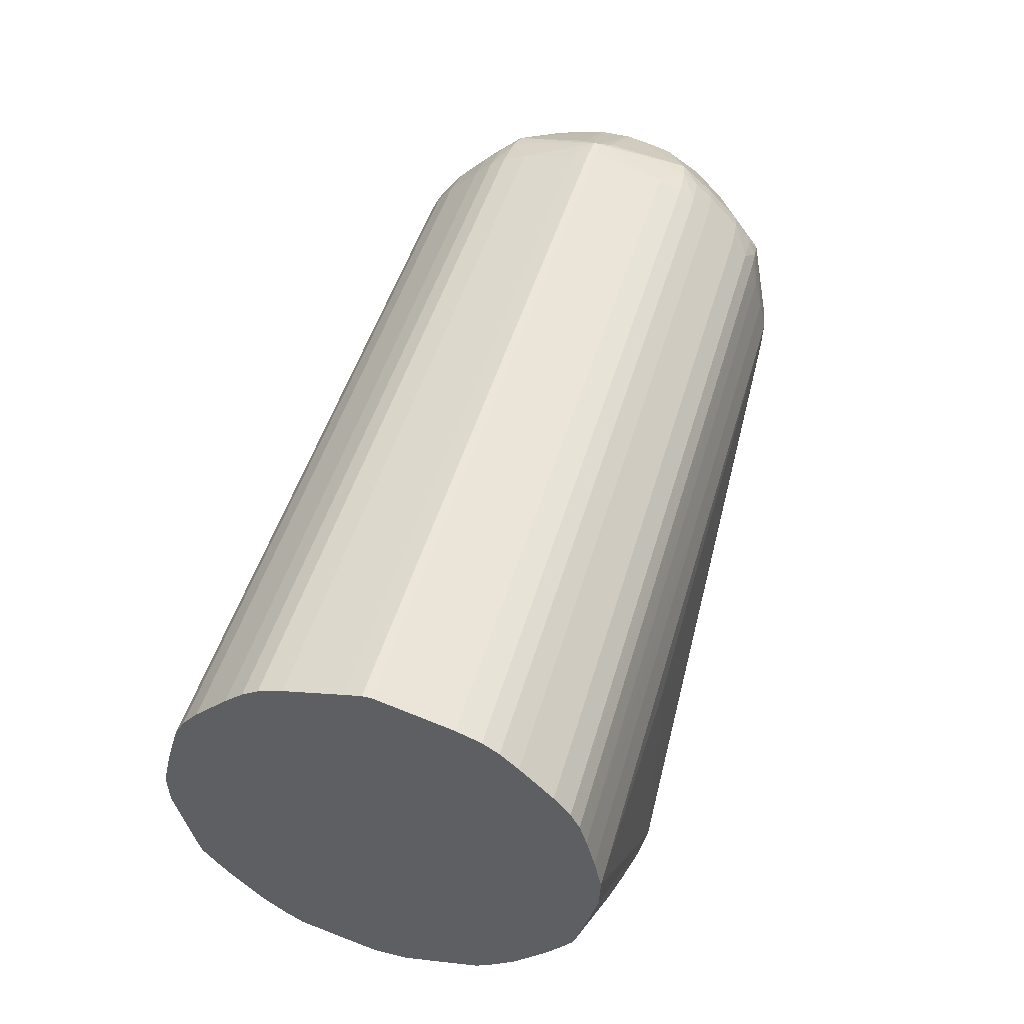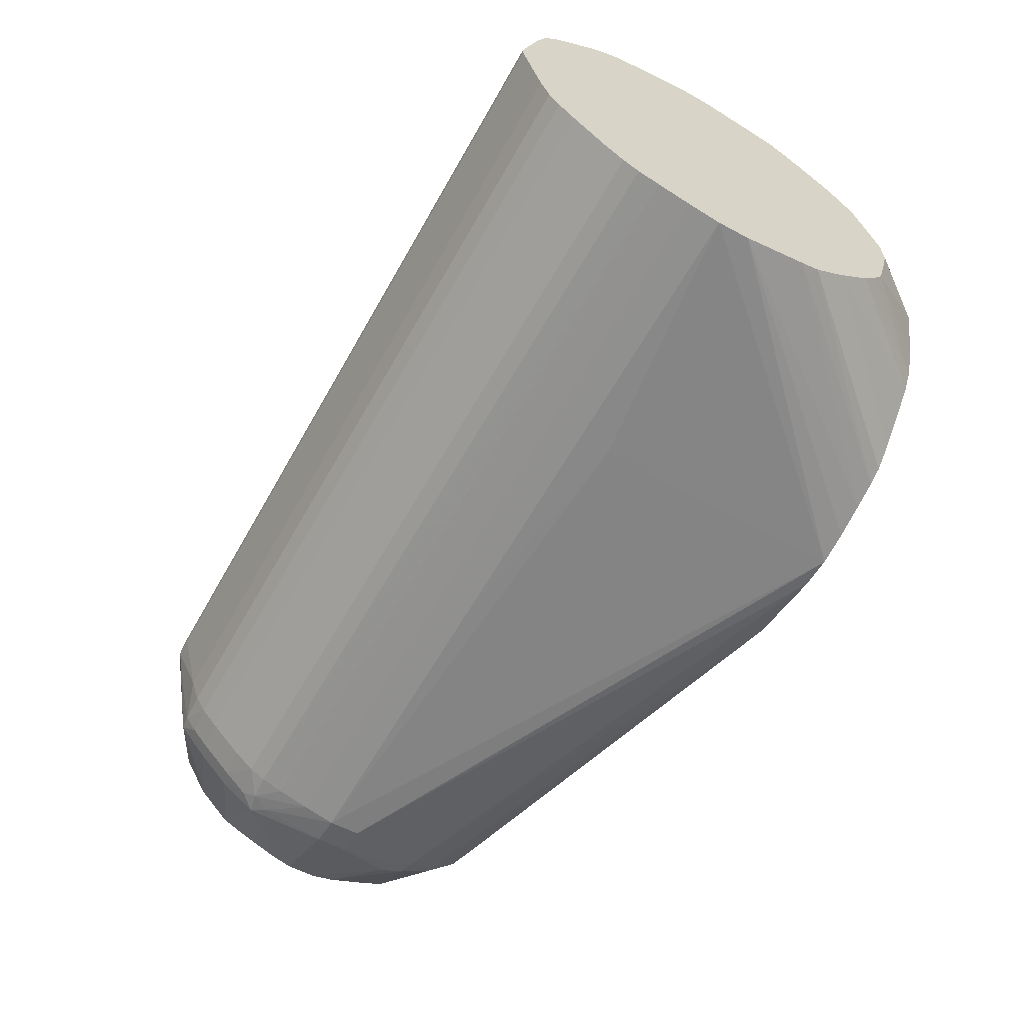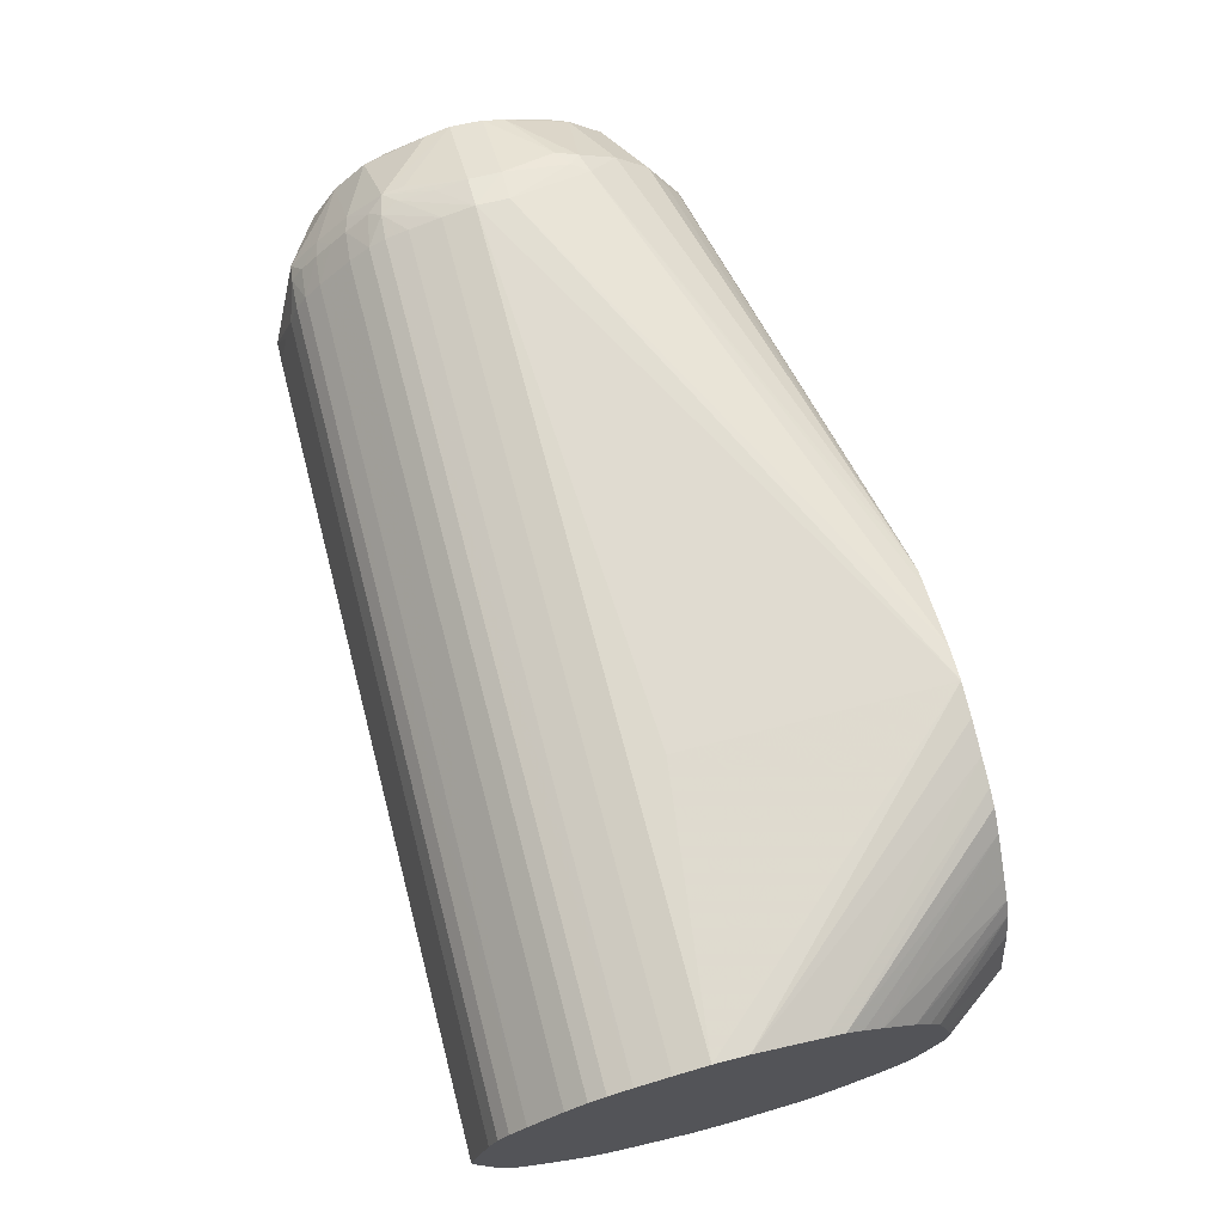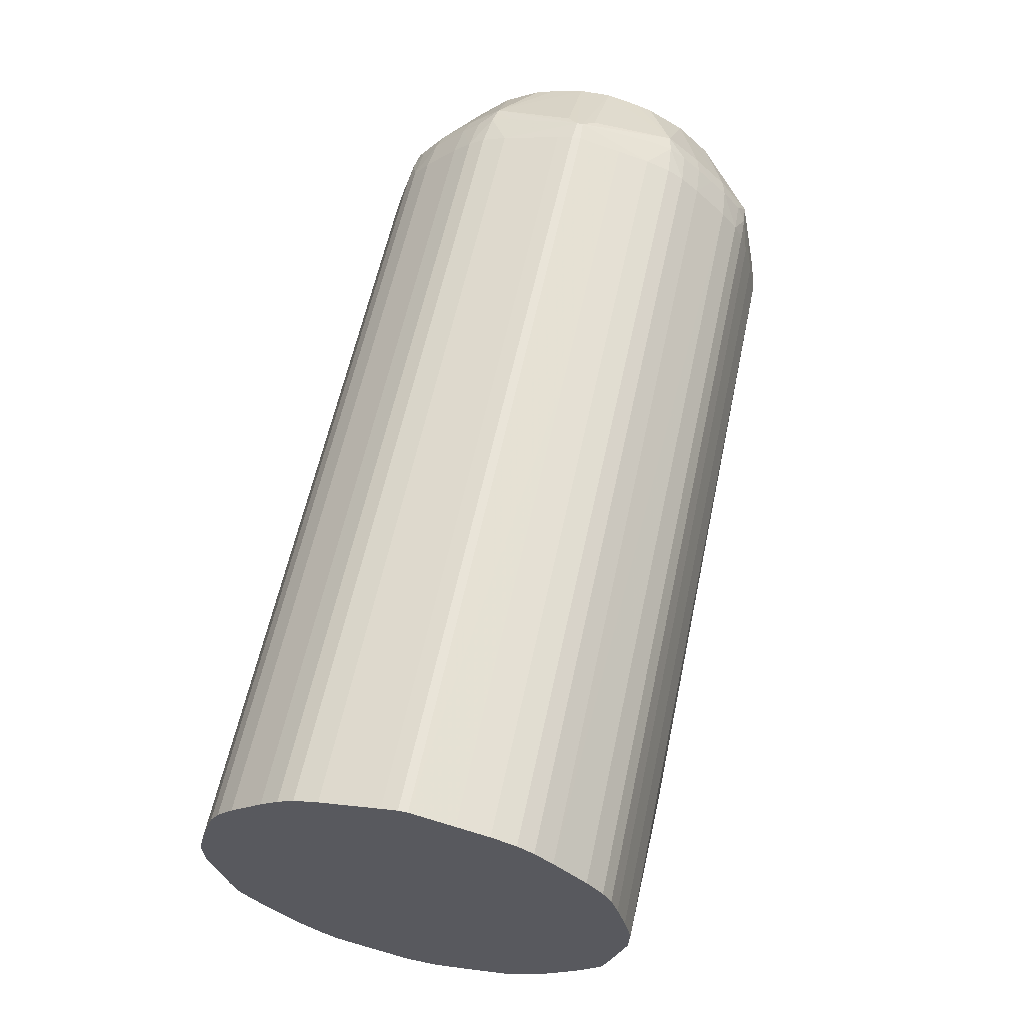
<metadata>
{"format":"obj","ext":"obj","renderer":"f3d","projection":"perspective","resolution":1024,"background":"white","views":[{"elev":47.5,"azim":105.8,"up":"+Z"},{"elev":-61.6,"azim":60.6,"up":"+Y"},{"elev":70.4,"azim":75.3,"up":"+Y"},{"elev":59.8,"azim":102.1,"up":"+Z"}]}
</metadata>
<code>
v 0.01692 0.001034 0.06092
v 0.01409 -0.001037 0.05697
v 0.01409 0.001037 0.05697
v 0.002395 -0.01374 0.05697
v 0.01154 -0.008068 0.05697
v 0.007187 -0.01225 0.05697
v 0.004468 -0.01318 0.05697
v 0.01692 -0.01401 0.07364
v 0.01692 -0.0129 0.0695
v 0.006151 -0.01267 0.05697
v 0.01692 -0.01254 0.06831
v 0.008425 -0.01122 0.05697
v 0.01692 -0.01173 0.06727
v 0.01692 -0.0107 0.06606
v 0.0105 -0.009144 0.05697
v 0.01692 -0.008621 0.06399
v 0.01692 -0.006113 0.06227
v 0.01692 -0.007262 0.06298
v 0.01222 -0.007031 0.05697
v 0.01299 -0.005185 0.05697
v 0.01692 -0.003114 0.06145
v 0.01692 -0.001037 0.06092
v 0.01692 -0.0141 0.07572
v 0.0003233 -0.0141 0.05697
v -0.001752 -0.01391 0.05697
v -0.03494 -0.01401 0.07364
v -0.03494 -0.0141 0.07572
v 0.0003233 -0.0142 0.07364
v -0.01487 -0.0141 0.07572
v -0.03494 -0.01363 0.07779
v -0.0372 -0.01277 0.08003
v -0.03662 -0.01256 0.08117
v -0.03494 -0.01308 0.07987
v 0.01692 -0.01308 0.07987
v -0.03494 -0.01262 0.0813
v 0.01692 -0.01262 0.0813
v 0.01692 -0.01363 0.07779
v 0.01692 -0.0002974 0.08927
v 0.01692 -0.00675 0.08742
v 0.01692 -0.01102 0.08363
v 0.01692 -0.01206 0.08234
v -0.03494 -0.01206 0.08234
v -0.0372 -0.01197 0.08189
v -0.03702 -0.01083 0.08344
v -0.03494 -0.01102 0.08363
v 0.01692 -0.008946 0.0857
v -0.03494 -0.008946 0.0857
v -0.03494 -0.007789 0.08674
v 0.01692 -0.00779 0.08674
v -0.03494 -0.006751 0.08742
v -0.03702 -0.006557 0.08731
v -0.03702 -0.007593 0.08655
v -0.0381 -0.006314 0.08718
v -0.03702 -0.005185 0.08771
v -0.03494 -0.005185 0.088
v 0.01692 -0.005185 0.088
v -0.03494 -0.001334 0.08902
v -0.0363 -0.0001988 0.08925
v -0.03494 -0.0002982 0.08927
v -0.03494 0.0002982 0.08927
v 0.01692 -0.001334 0.08902
v -0.01487 0.0002982 0.08927
v -0.03494 0.003112 0.08855
v -0.0363 0.0001988 0.08925
v -0.04269 -0.001035 0.08551
v -0.04269 0.001035 0.08551
v -0.04327 0.001035 0.08402
v -0.04303 0.003112 0.08402
v -0.04245 0.003112 0.08525
v -0.0381 0.006314 0.08718
v -0.037 0.000947 0.0888
v -0.03702 0.005185 0.08771
v -0.03494 0.005185 0.088
v -0.01487 0.003112 0.08855
v 0.01692 0.0002975 0.08927
v 0.01692 0.003111 0.08855
v 0.01692 0.006753 0.08742
v 0.01692 0.005185 0.088
v -0.01487 0.006751 0.08742
v -0.03494 0.006751 0.08742
v -0.03702 0.006557 0.08731
v -0.03702 0.007593 0.08655
v -0.03816 0.008476 0.08523
v -0.04253 0.006624 0.08338
v -0.03816 0.01055 0.08315
v -0.03702 0.009793 0.08447
v -0.03702 0.008755 0.08551
v -0.03494 0.007789 0.08674
v -0.01487 0.00779 0.08674
v 0.01692 0.008946 0.0857
v -0.03494 0.008946 0.0857
v -0.03494 0.01102 0.08363
v -0.03702 0.01083 0.08344
v -0.0372 0.01197 0.08189
v -0.03801 0.01243 0.08084
v -0.03662 0.01256 0.08117
v -0.03494 0.01206 0.08234
v 0.01692 0.01206 0.08234
v -0.01487 0.01262 0.0813
v 0.01692 0.01262 0.0813
v 0.01692 0.01102 0.08362
v 0.01692 0.0141 0.07571
v 0.01692 0.01363 0.07779
v 0.01692 0.01308 0.07987
v -0.03494 0.01262 0.0813
v -0.03494 0.01308 0.07987
v -0.03494 0.01363 0.07779
v -0.01487 0.01363 0.07779
v -0.03494 0.0141 0.07572
v -0.0372 0.01277 0.08003
v -0.03702 0.01326 0.07779
v -0.03702 0.01367 0.07572
v -0.03815 0.01256 0.07945
v -0.04259 0.01068 0.07572
v -0.0424 0.01052 0.07729
v -0.04273 0.009051 0.07987
v -0.04253 0.008678 0.08131
v -0.04283 0.007292 0.08197
v -0.0433 0.007259 0.07987
v -0.04316 0.009335 0.07572
v -0.0431 0.009335 0.07364
v -0.04335 0.007259 0.07157
v -0.04335 0.007259 0.07779
v -0.0433 0.005185 0.08194
v -0.04335 0.003112 0.08194
v -0.04335 0.003112 0.06742
v -0.0432 0.005185 0.06742
v -0.0432 0.007259 0.0695
v -0.04266 0.007162 0.06752
v -0.04239 0.006408 0.06621
v -0.04239 0.008482 0.06827
v -0.04263 0.008849 0.0695
v -0.04233 0.01046 0.07228
v -0.03774 0.01231 0.06876
v -0.03813 0.01252 0.07015
v -0.04253 0.01064 0.07364
v -0.04274 0.009459 0.07158
v -0.03702 0.01361 0.07364
v -0.03494 0.01401 0.07364
v -0.03704 0.01268 0.06947
v -0.03635 0.0125 0.06836
v -0.03807 0.0104 0.06636
v -0.03807 0.008324 0.06428
v -0.03808 0.00426 0.06221
v -0.04222 0.002101 0.0643
v -0.04263 0.005185 0.06589
v -0.04296 0.001035 0.06535
v -0.04296 -0.001035 0.06535
v -0.04239 0.001035 0.06417
v -0.04267 0.002921 0.06527
v -0.03816 0.003112 0.06211
v -0.03702 0.001035 0.06133
v -0.03702 0.003112 0.06173
v -0.01122 0.008427 0.05697
v -0.009104 0.01054 0.05697
v -0.008031 0.01154 0.05697
v -0.006991 0.01248 0.05697
v -0.001752 0.01391 0.05697
v -0.005828 0.01282 0.05697
v -0.03702 0.007259 0.0633
v -0.03702 0.005735 0.06245
v 0.0003233 0.0141 0.05697
v -0.01408 -0.001037 0.05697
v -0.01294 0.005385 0.05697
v -0.01203 0.007259 0.05697
v -0.01408 0.001037 0.05697
v -0.03702 -0.001035 0.06133
v -0.04239 -0.001035 0.06417
v -0.03816 -0.003112 0.06211
v -0.03808 -0.00426 0.06221
v -0.03702 -0.003112 0.06173
v -0.01122 -0.008427 0.05697
v -0.009141 -0.0105 0.05697
v -0.006991 -0.01248 0.05697
v -0.01203 -0.007259 0.05697
v -0.01294 -0.005388 0.05697
v -0.005899 -0.0128 0.05697
v -0.03635 -0.0125 0.06836
v -0.03704 -0.01268 0.06947
v -0.03774 -0.01231 0.06876
v -0.03807 -0.0104 0.06636
v -0.03807 -0.008324 0.06428
v -0.04239 -0.008482 0.06827
v -0.04239 -0.006408 0.06621
v -0.04266 -0.007162 0.06752
v -0.04263 -0.008849 0.0695
v -0.04233 -0.01046 0.07228
v -0.04253 -0.01064 0.07364
v -0.03813 -0.01252 0.07015
v -0.03702 -0.01361 0.07364
v -0.04259 -0.01068 0.07572
v -0.0431 -0.009335 0.07364
v -0.04274 -0.009459 0.07158
v -0.0432 -0.007259 0.0695
v -0.0432 -0.005185 0.06742
v -0.04263 -0.005185 0.06589
v -0.04335 -0.003112 0.06742
v -0.04335 -0.007259 0.07157
v -0.04315 -0.009335 0.07572
v -0.04335 -0.007259 0.07779
v -0.04335 -0.003112 0.08194
v -0.0433 -0.007259 0.07987
v -0.04273 -0.009051 0.07987
v -0.0424 -0.01052 0.07729
v -0.04253 -0.008678 0.08131
v -0.04283 -0.007292 0.08197
v -0.0433 -0.005185 0.08194
v -0.04253 -0.006624 0.08338
v -0.03816 -0.01055 0.08315
v -0.03816 -0.008476 0.08523
v -0.03702 -0.008755 0.08551
v -0.03801 -0.01243 0.08084
v -0.03702 -0.01367 0.07572
v -0.03815 -0.01256 0.07945
v -0.04226 -0.004255 0.08509
v -0.04266 -0.005042 0.08405
v -0.04303 -0.003112 0.08402
v -0.04245 -0.003112 0.08525
v -0.037 -0.000947 0.0888
v -0.04327 -0.001035 0.08402
v -0.04266 0.005042 0.08405
v -0.04226 0.004255 0.08509
v -0.04267 -0.002918 0.06527
v -0.04222 -0.002101 0.0643
v -0.03702 -0.005735 0.06245
v -0.03702 -0.007259 0.0633
v 0.008425 0.01122 0.05697
v 0.01222 0.007031 0.05697
v 0.01299 0.005185 0.05697
v 0.01692 0.006111 0.06226
v 0.01692 0.007259 0.06298
v 0.01692 0.008618 0.06398
v 0.01692 0.0107 0.06606
v 0.01154 0.008068 0.05697
v 0.0105 0.009144 0.05697
v 0.01692 0.01173 0.06727
v 0.01692 0.01254 0.06831
v 0.007187 0.01225 0.05697
v 0.006151 0.01267 0.05697
v 0.002395 0.01374 0.05697
v 0.004468 0.01318 0.05697
v 0.01692 0.0129 0.06949
v 0.01692 0.01401 0.07364
v 0.01692 0.003108 0.06145
v 0.01692 0.00779 0.08674
v 0.0003233 0.0142 0.07364
f 2 3 1
f 2 4 3
f 5 4 2
f 6 4 5
f 7 4 6
f 7 8 4
f 7 9 8
f 10 9 7
f 10 11 9
f 10 6 11
f 10 7 6
f 12 11 6
f 13 11 12
f 13 14 11
f 13 12 14
f 15 14 12
f 15 5 14
f 15 12 5
f 12 6 5
f 16 14 5
f 16 17 14
f 18 17 16
f 19 17 18
f 19 20 17
f 19 5 20
f 19 16 5
f 19 18 16
f 20 5 2
f 20 2 17
f 17 2 21
f 17 21 14
f 21 1 14
f 22 1 21
f 22 2 1
f 22 21 2
f 14 1 23
f 11 14 23
f 8 11 23
f 9 11 8
f 24 8 23
f 24 4 8
f 24 25 4
f 24 26 25
f 24 27 26
f 24 28 27
f 24 23 28
f 28 23 29
f 27 28 29
f 30 27 29
f 30 31 27
f 30 32 31
f 30 33 32
f 34 33 30
f 34 35 33
f 34 36 35
f 34 37 36
f 34 30 37
f 30 29 37
f 37 29 23
f 37 23 36
f 23 1 36
f 36 1 38
f 39 36 38
f 40 36 39
f 41 36 40
f 41 35 36
f 42 35 41
f 42 32 35
f 42 43 32
f 42 44 43
f 42 45 44
f 42 41 45
f 41 40 45
f 46 45 40
f 46 47 45
f 46 48 47
f 46 49 48
f 46 40 49
f 49 40 39
f 49 39 50
f 48 49 50
f 51 48 50
f 51 52 48
f 51 53 52
f 51 54 53
f 51 55 54
f 51 50 55
f 56 55 50
f 57 55 56
f 57 58 55
f 59 58 57
f 59 60 58
f 59 38 60
f 59 57 38
f 61 38 57
f 61 56 38
f 61 57 56
f 56 39 38
f 56 50 39
f 60 38 62
f 63 60 62
f 64 60 63
f 64 58 60
f 64 65 58
f 66 65 64
f 66 67 65
f 66 68 67
f 66 69 68
f 66 70 69
f 66 71 70
f 66 64 71
f 64 70 71
f 64 72 70
f 64 73 72
f 64 63 73
f 63 74 73
f 63 62 74
f 75 74 62
f 75 76 74
f 75 38 76
f 75 62 38
f 76 38 77
f 78 76 77
f 78 74 76
f 78 73 74
f 78 79 73
f 78 77 79
f 80 79 77
f 80 73 79
f 81 73 80
f 81 72 73
f 81 70 72
f 82 70 81
f 83 70 82
f 83 84 70
f 83 85 84
f 83 86 85
f 83 87 86
f 83 82 87
f 82 88 87
f 82 81 88
f 81 80 88
f 88 80 89
f 88 89 90
f 88 90 91
f 87 88 91
f 87 91 86
f 86 91 92
f 93 86 92
f 85 86 93
f 94 85 93
f 94 95 85
f 94 96 95
f 94 97 96
f 94 93 97
f 93 92 97
f 98 97 92
f 98 99 97
f 98 100 99
f 98 101 100
f 98 92 101
f 101 92 90
f 101 90 100
f 100 90 102
f 103 100 102
f 104 100 103
f 104 99 100
f 104 105 99
f 104 106 105
f 104 107 106
f 104 108 107
f 104 103 108
f 103 102 108
f 108 102 109
f 107 108 109
f 110 107 109
f 96 107 110
f 96 106 107
f 96 105 106
f 96 97 105
f 105 97 99
f 96 110 95
f 110 111 95
f 110 109 111
f 111 109 112
f 111 112 95
f 113 95 112
f 114 95 113
f 114 115 95
f 116 115 114
f 116 117 115
f 116 118 117
f 116 119 118
f 116 120 119
f 116 114 120
f 120 114 121
f 120 121 122
f 120 122 123
f 120 123 119
f 123 124 119
f 123 125 124
f 123 122 125
f 122 126 125
f 122 127 126
f 128 127 122
f 129 127 128
f 129 130 127
f 129 131 130
f 132 131 129
f 133 131 132
f 133 134 131
f 133 135 134
f 133 136 135
f 133 132 136
f 137 136 132
f 137 121 136
f 137 132 121
f 132 128 121
f 132 129 128
f 128 122 121
f 114 136 121
f 114 138 136
f 114 112 138
f 114 113 112
f 112 109 138
f 139 138 109
f 140 138 139
f 140 135 138
f 134 135 140
f 134 140 141
f 134 141 142
f 131 134 142
f 131 142 143
f 131 143 130
f 130 143 144
f 145 130 144
f 146 130 145
f 146 127 130
f 147 127 146
f 147 126 127
f 147 148 126
f 147 149 148
f 150 149 147
f 150 146 149
f 150 147 146
f 146 145 149
f 149 145 144
f 151 149 144
f 151 152 149
f 151 144 152
f 153 152 144
f 153 154 152
f 153 144 154
f 155 154 144
f 155 156 154
f 155 144 156
f 157 156 144
f 157 158 156
f 159 158 157
f 159 141 158
f 159 157 141
f 142 141 157
f 142 157 143
f 157 160 143
f 157 161 160
f 157 144 161
f 144 143 161
f 160 161 143
f 158 141 139
f 158 139 162
f 158 162 156
f 156 162 154
f 154 162 163
f 164 154 163
f 165 154 164
f 165 152 154
f 165 164 152
f 166 152 164
f 166 163 152
f 166 164 163
f 167 152 163
f 167 168 152
f 169 168 167
f 169 170 168
f 169 167 170
f 170 167 171
f 170 171 172
f 173 170 172
f 173 174 170
f 173 172 174
f 172 175 174
f 172 167 175
f 172 171 167
f 176 175 167
f 176 163 175
f 176 167 163
f 175 163 174
f 174 163 4
f 25 174 4
f 177 174 25
f 177 178 174
f 177 25 178
f 178 25 26
f 178 26 179
f 178 179 180
f 178 180 181
f 178 181 174
f 181 182 174
f 183 182 181
f 183 184 182
f 183 185 184
f 183 186 185
f 187 186 183
f 187 188 186
f 187 189 188
f 187 180 189
f 187 183 180
f 183 181 180
f 189 180 179
f 189 179 190
f 189 190 188
f 191 188 190
f 192 188 191
f 193 188 192
f 193 186 188
f 193 192 186
f 194 186 192
f 194 185 186
f 195 185 194
f 195 184 185
f 195 196 184
f 195 148 196
f 195 197 148
f 195 198 197
f 195 194 198
f 194 192 198
f 199 198 192
f 200 198 199
f 200 201 198
f 200 202 201
f 200 199 202
f 199 203 202
f 199 191 203
f 199 192 191
f 203 191 204
f 203 204 205
f 203 205 206
f 203 206 202
f 206 207 202
f 206 208 207
f 206 205 208
f 208 205 209
f 210 208 209
f 210 53 208
f 210 52 53
f 211 52 210
f 211 48 52
f 47 48 211
f 47 211 45
f 211 44 45
f 211 210 44
f 44 210 209
f 43 44 209
f 43 209 212
f 43 212 32
f 212 31 32
f 212 213 31
f 214 213 212
f 214 191 213
f 214 212 191
f 191 212 204
f 204 212 205
f 212 209 205
f 191 190 213
f 27 213 190
f 27 31 213
f 27 190 26
f 190 179 26
f 208 53 215
f 216 208 215
f 216 207 208
f 216 217 207
f 216 218 217
f 216 215 218
f 53 218 215
f 53 65 218
f 219 65 53
f 219 58 65
f 219 53 58
f 54 58 53
f 54 55 58
f 217 218 65
f 220 217 65
f 220 207 217
f 220 201 207
f 220 125 201
f 220 67 125
f 220 65 67
f 124 125 67
f 124 67 68
f 124 68 221
f 84 124 221
f 84 118 124
f 84 117 118
f 84 85 117
f 85 95 117
f 115 117 95
f 118 119 124
f 84 221 222
f 84 222 70
f 222 69 70
f 222 221 69
f 69 221 68
f 201 125 197
f 198 201 197
f 126 197 125
f 148 197 126
f 201 202 207
f 148 223 196
f 148 168 223
f 148 149 168
f 149 152 168
f 223 168 196
f 224 196 168
f 224 184 196
f 224 170 184
f 224 168 170
f 170 182 184
f 170 225 182
f 170 174 225
f 226 225 174
f 226 182 225
f 226 174 182
f 163 162 4
f 3 4 162
f 227 3 162
f 228 3 227
f 229 3 228
f 229 230 3
f 229 228 230
f 228 231 230
f 232 231 228
f 232 233 231
f 232 234 233
f 232 228 234
f 234 228 227
f 235 234 227
f 235 233 234
f 235 227 233
f 236 233 227
f 236 237 233
f 236 227 237
f 238 237 227
f 238 239 237
f 238 227 239
f 239 227 162
f 240 239 162
f 241 239 240
f 241 242 239
f 241 243 242
f 241 240 243
f 240 162 243
f 243 162 102
f 243 102 237
f 242 243 237
f 242 237 239
f 237 102 1
f 231 237 1
f 233 237 231
f 230 231 1
f 244 230 1
f 244 3 230
f 244 1 3
f 102 38 1
f 90 38 102
f 77 38 90
f 245 77 90
f 89 77 245
f 80 77 89
f 89 245 90
f 246 102 162
f 246 109 102
f 246 162 109
f 139 109 162
f 140 139 141
f 135 136 138
f 92 91 90
f 35 32 33

</code>
